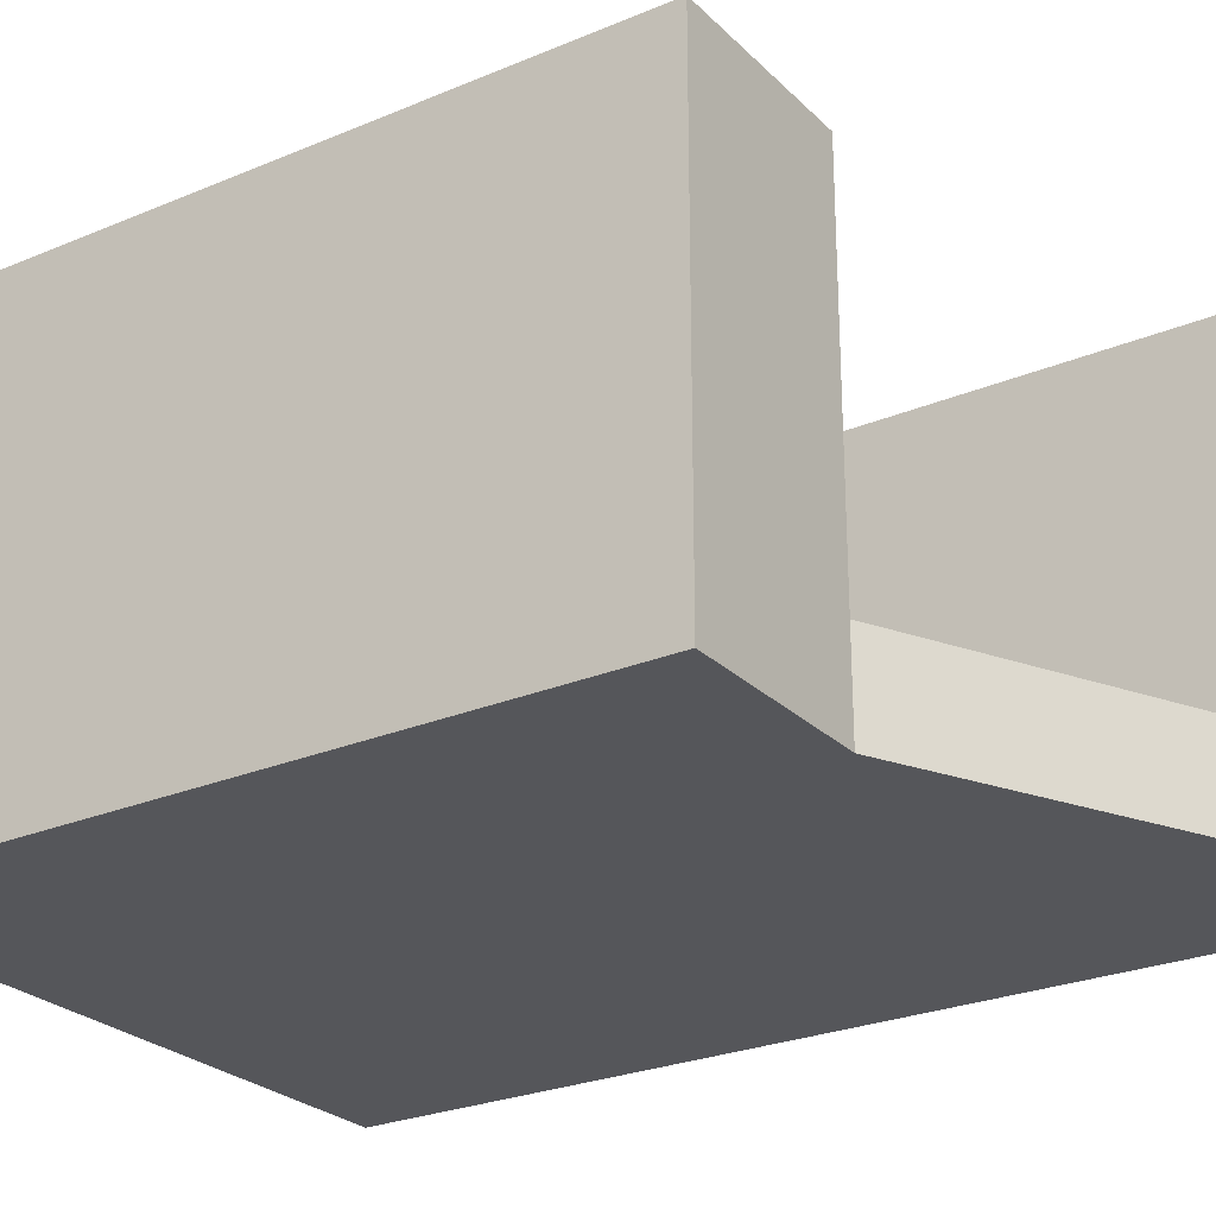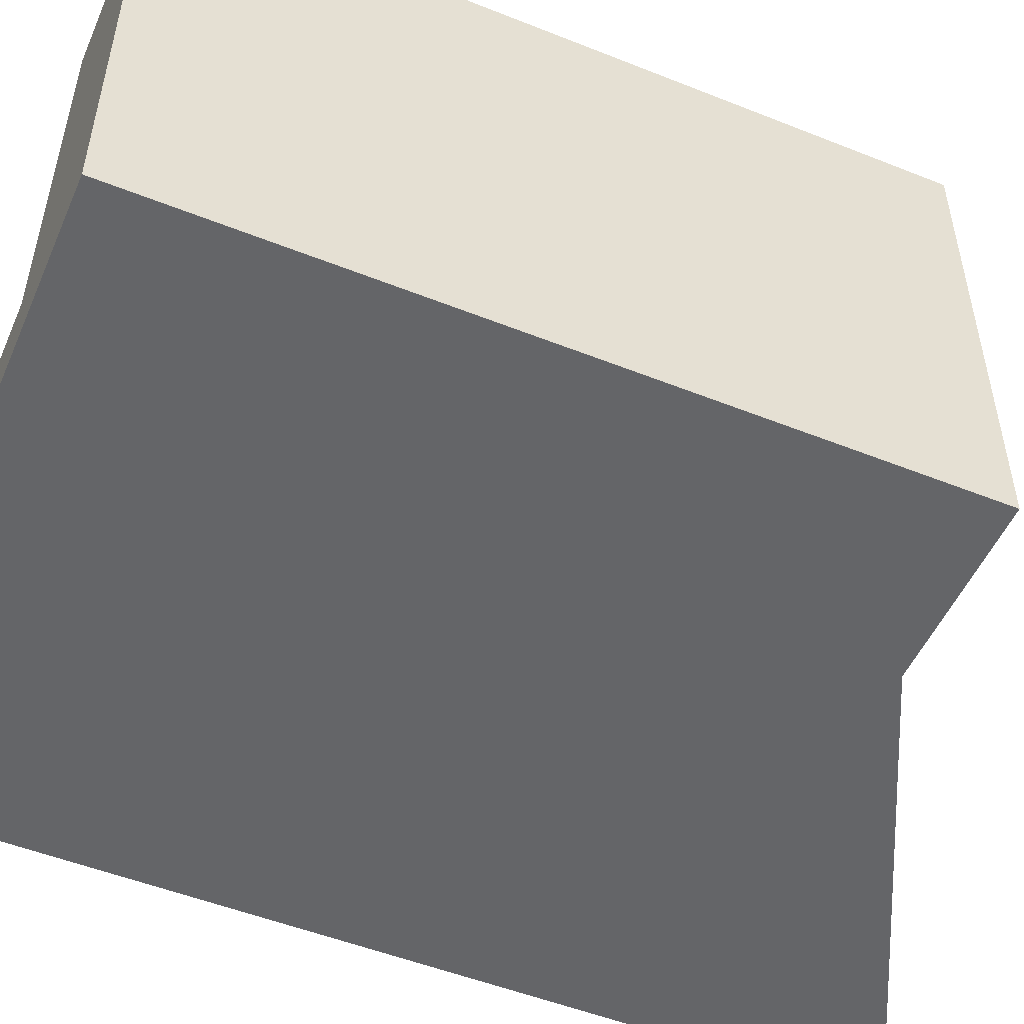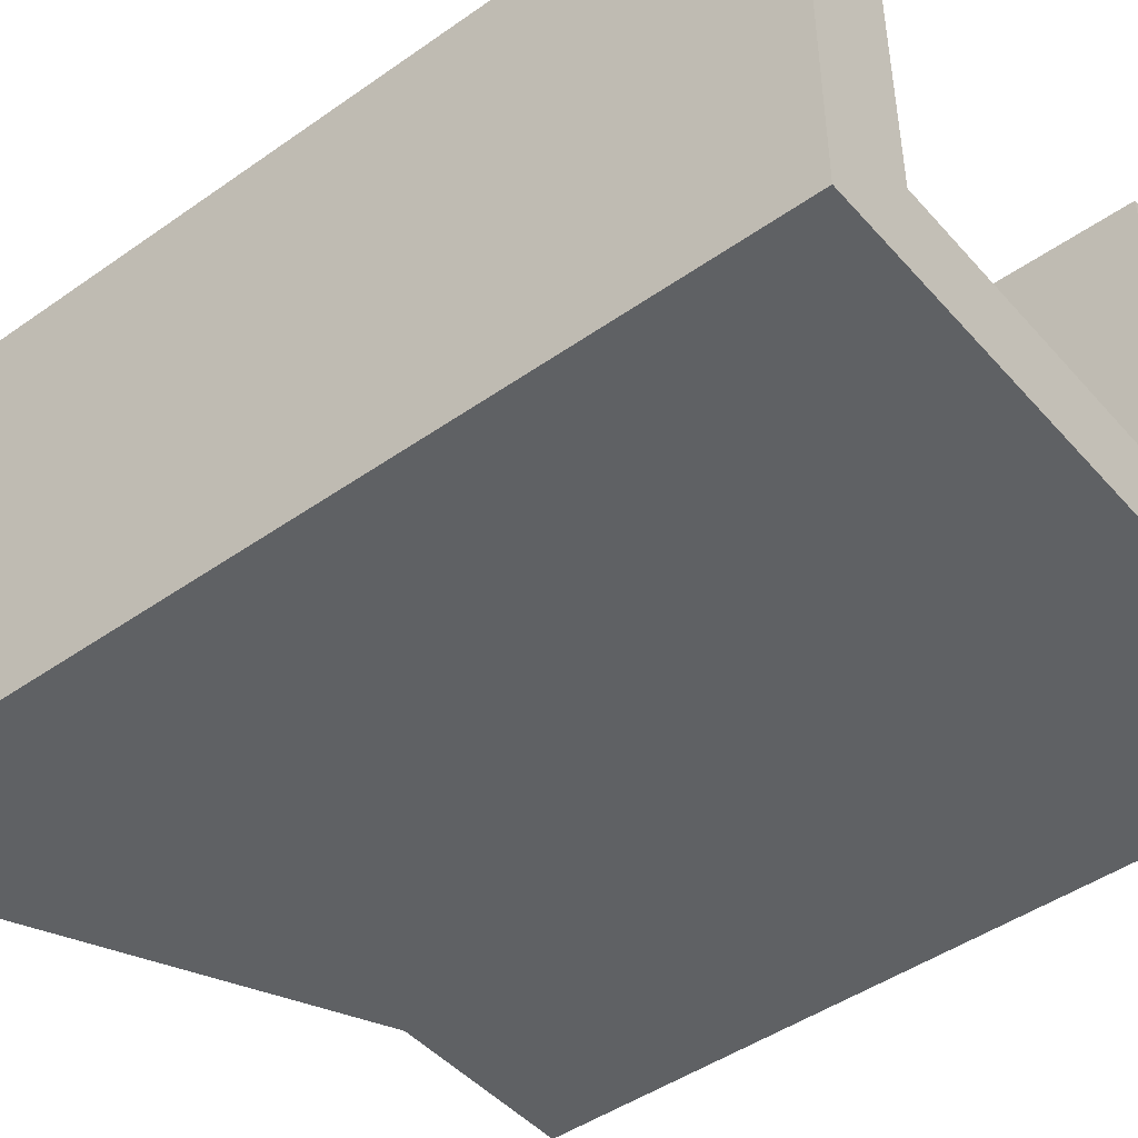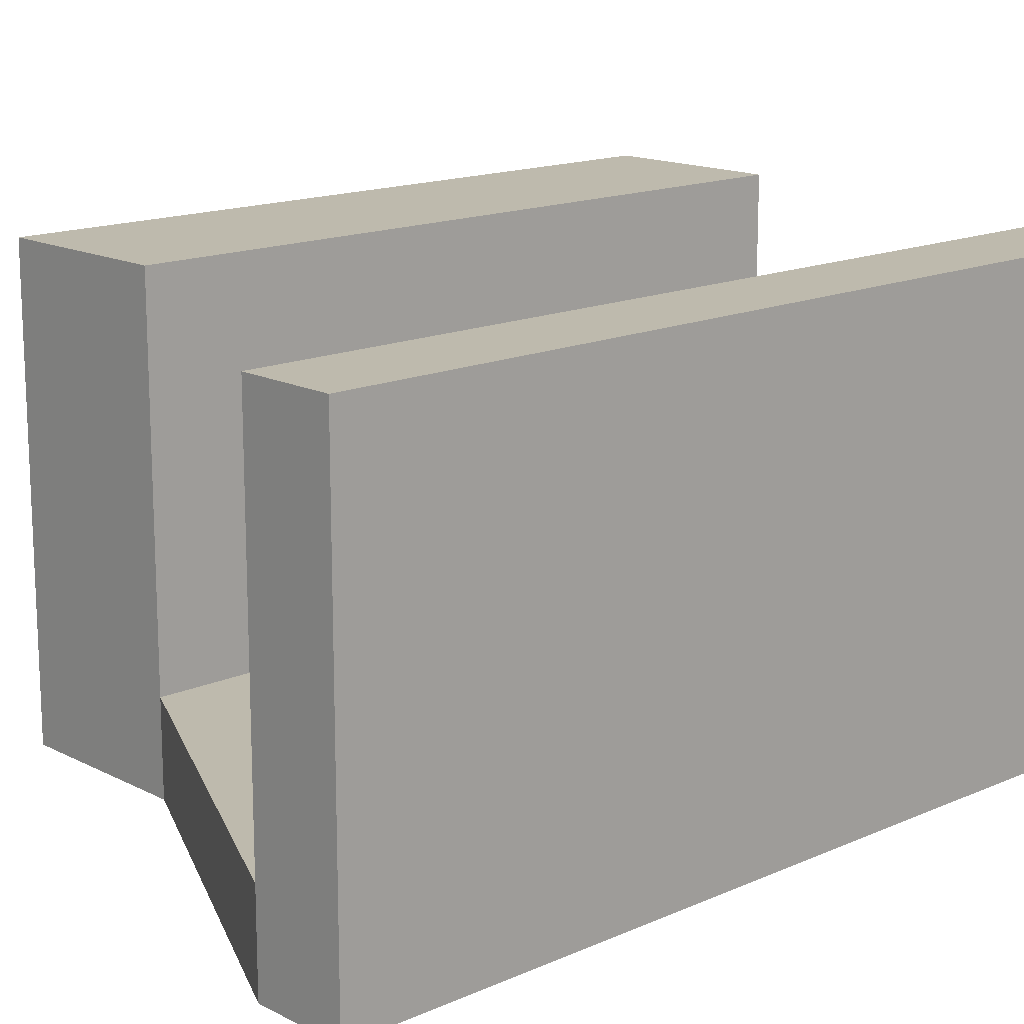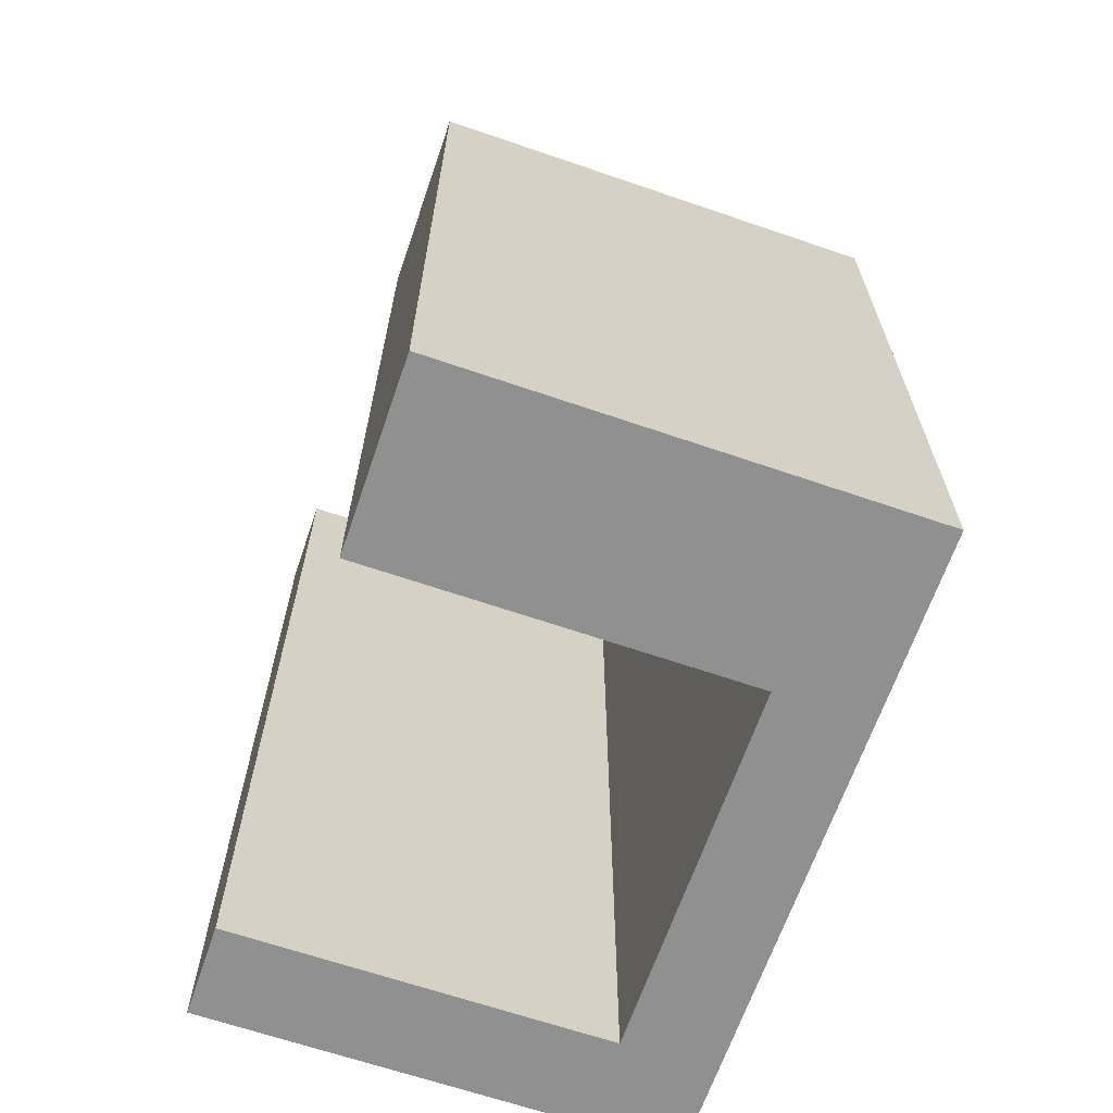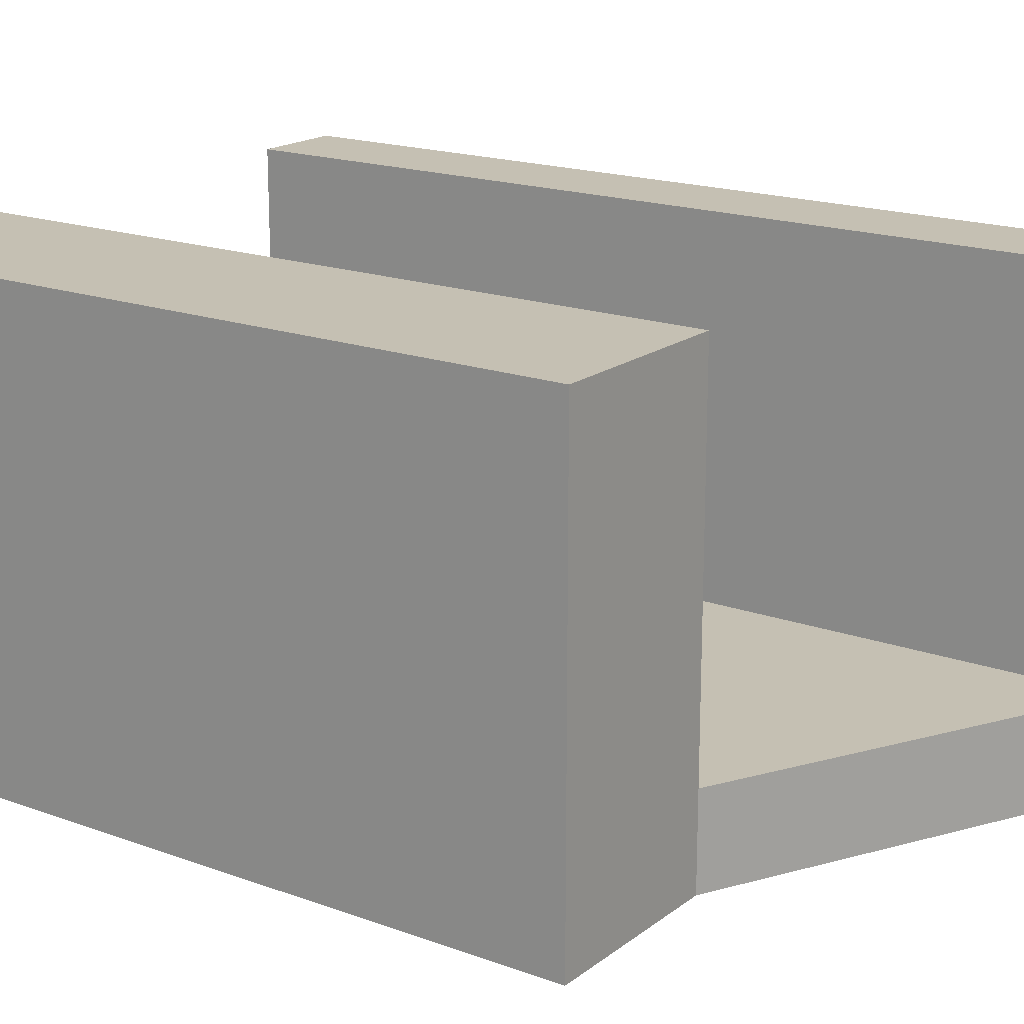
<metadata>
{"format":"obj","ext":"obj","renderer":"f3d","projection":"perspective","resolution":1024,"background":"white","views":[{"elev":-25.9,"azim":123.8,"up":"+Z"},{"elev":-51.5,"azim":66.6,"up":"+Z"},{"elev":-46.1,"azim":-51.2,"up":"+Z"},{"elev":15.4,"azim":-132.9,"up":"+Z"},{"elev":-65.8,"azim":71.0,"up":"+Y"},{"elev":18.1,"azim":125.3,"up":"+Z"}]}
</metadata>
<code>
g pb_Mesh46126
v 0 -16 8
v -4 -16 8
v 0 0 8
v -4 0 8
v -4 -16 8
v -4 -16 0
v -4 0 8
v -4 0 0
v -4 -16 -2
v 0 -16 -2
v -4 0 -2
v 0 0 -2
v 0 -16 0
v 0 -16 8
v 0 0 0
v 0 0 8
v 0 0 8
v -4 0 8
v 0 0 0
v -4 0 0
v 0 -16 0
v -4 -16 0
v 0 -16 8
v -4 -16 8
v -4 -16 -2
v 0 -16 -2
v -14 4 0
v -14 -16 0
v -14 4 -2
v -14 -16 -2
v 0 -16 -2
v 0 0 -2
v 0 0 -2
v -4 0 -2
v -4 0 0
v -4 -16 0
v -12 4 0
v -12 -16 0
v -4 0 -2
v -4 0 0
v -12 4 -2
v -12 4 0
v -12 -16 0
v -12 -16 -2
v -12 -16 -2
v -12 4 -2
v -12 4 8
v -12 -16 8
v -14 4 8
v -14 -16 8
v -12 4 -2
v -12 4 0
v -14 4 -2
v -14 4 0
v -14 -16 0
v -14 -16 -2
v -14 -16 -2
v -14 4 -2
v -12 4 0
v -12 -16 0
v -12 4 8
v -12 -16 8
v -14 4 8
v -12 4 8
v -12 -16 8
v -14 -16 8
v -14 -16 8
v -14 4 8
g pb_Mesh46126_0
f 3 2 1
f 3 4 2
f 7 6 5
f 7 8 6
f 11 10 9
f 11 12 10
f 15 14 13
f 15 16 14
f 19 18 17
f 19 20 18
f 23 22 21
f 23 24 22
f 25 21 22
f 25 26 21
f 29 28 27
f 29 30 28
f 31 15 13
f 31 32 15
f 33 20 19
f 33 34 20
f 37 36 35
f 37 38 36
f 41 40 39
f 41 42 40
f 43 25 22
f 43 44 25
f 45 11 9
f 45 46 11
f 49 48 47
f 49 50 48
f 53 52 51
f 53 54 52
f 55 44 43
f 55 56 44
f 57 46 45
f 57 58 46
f 61 60 59
f 61 62 60
f 63 52 54
f 63 64 52
f 65 55 43
f 65 66 55
f 67 27 28
f 67 68 27

</code>
